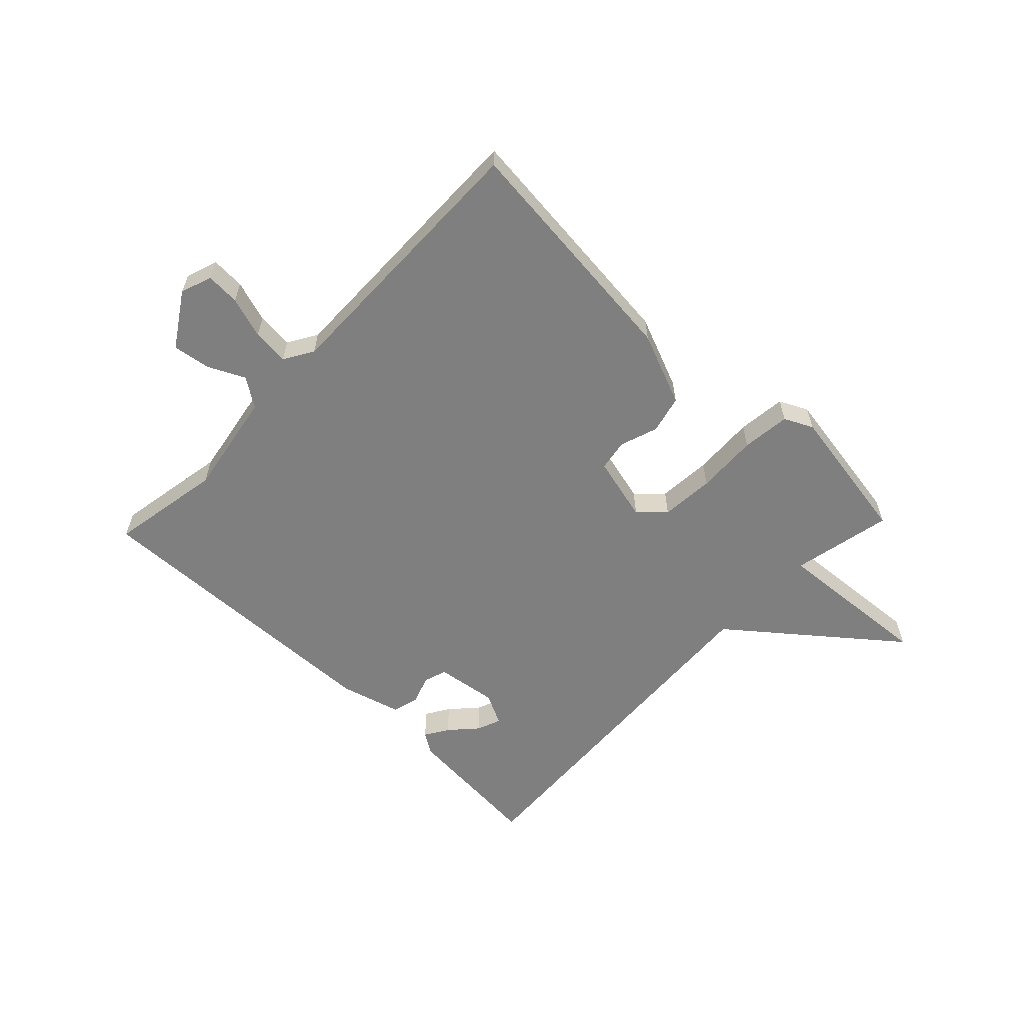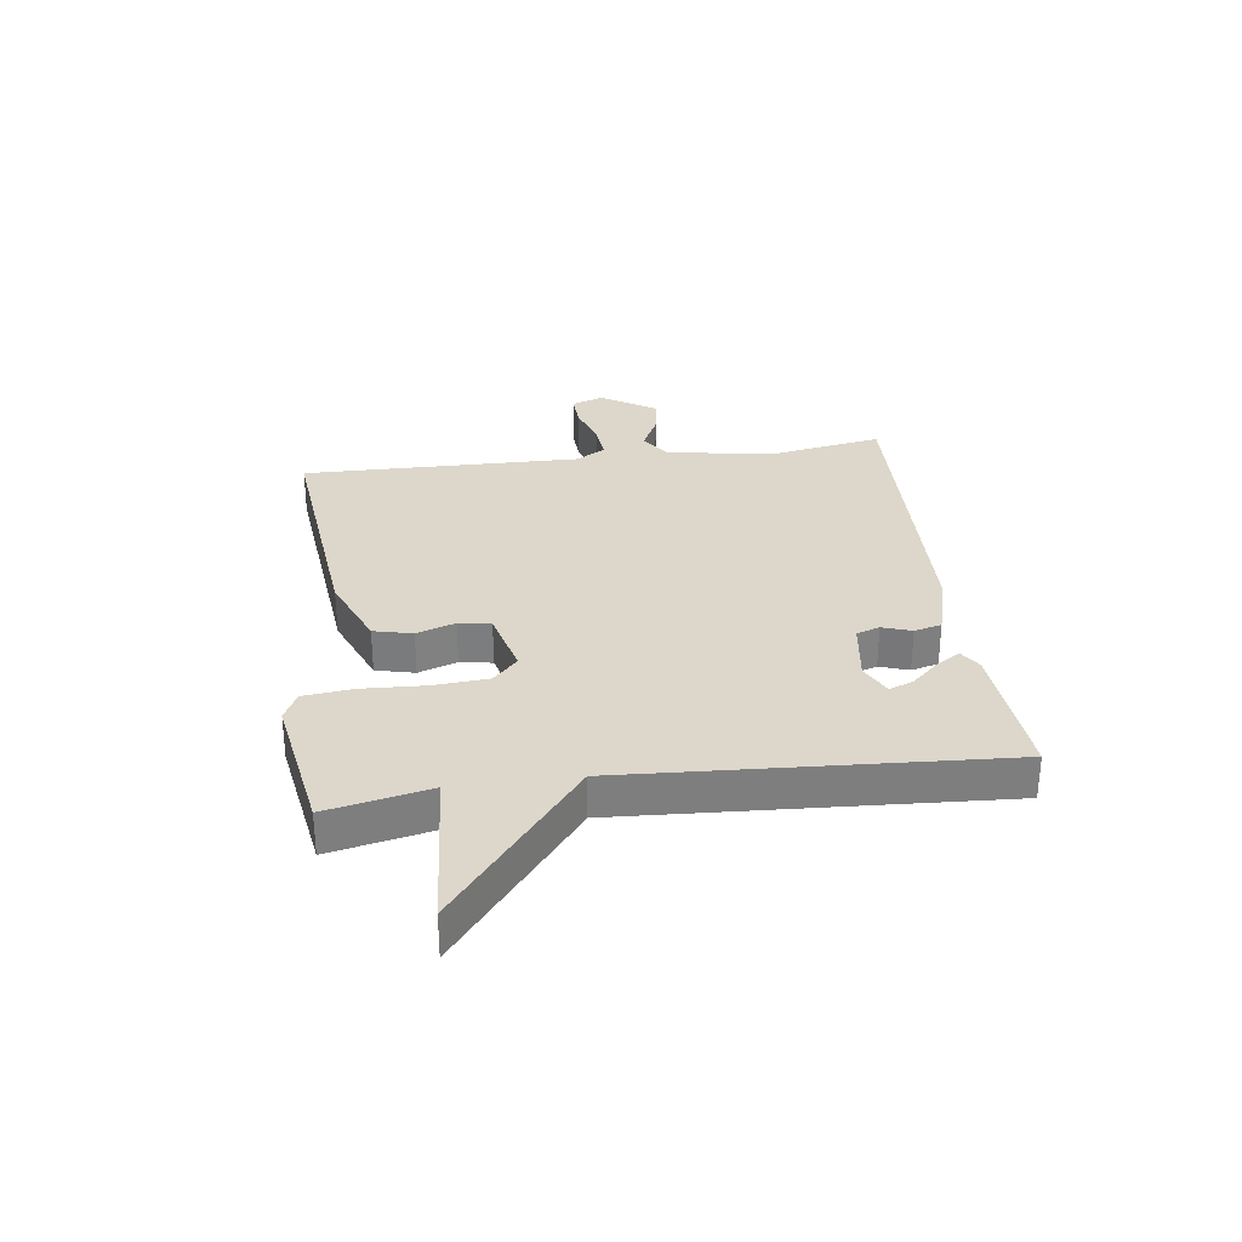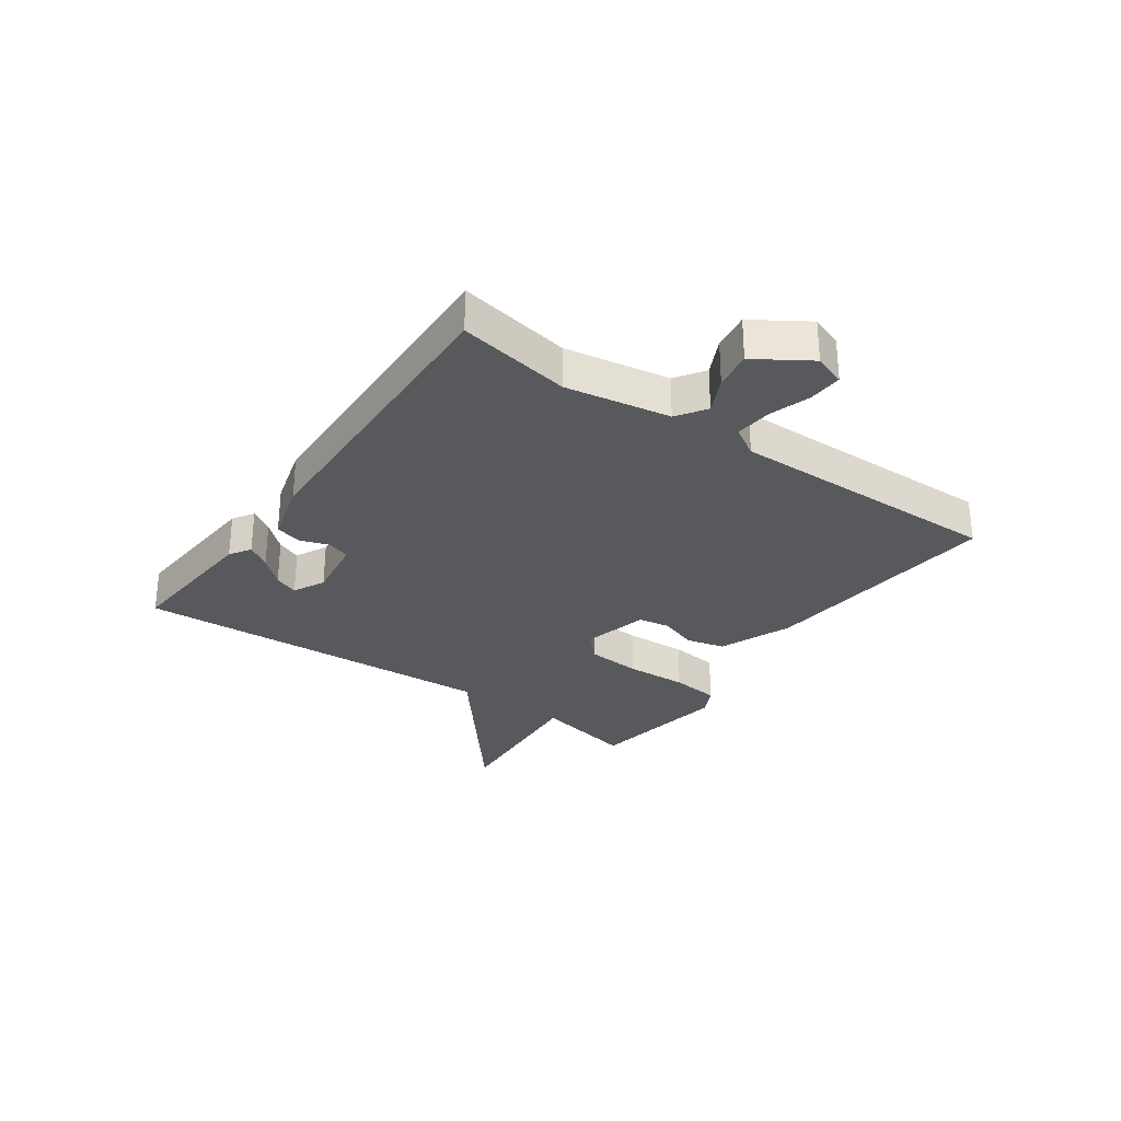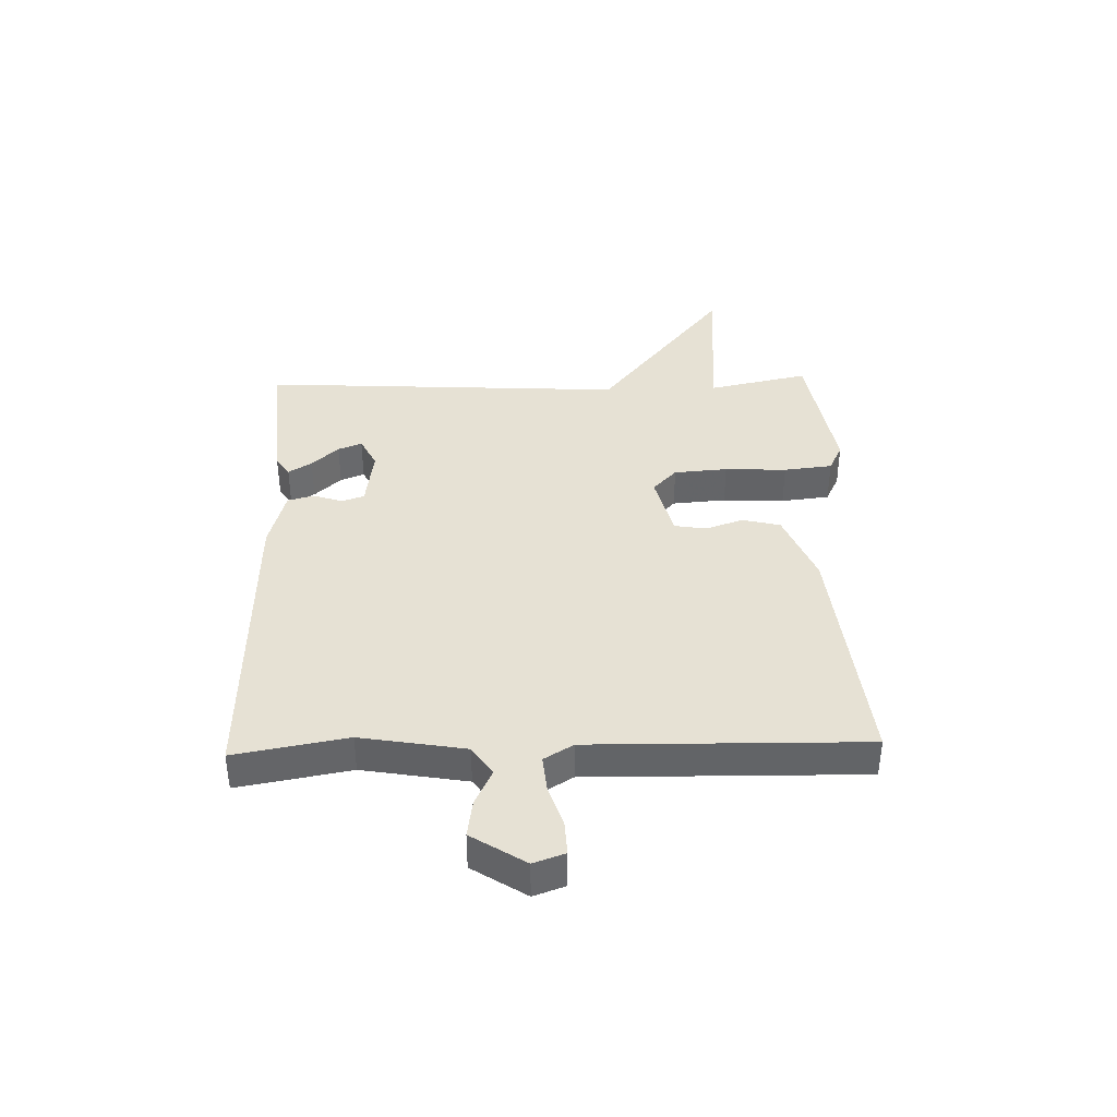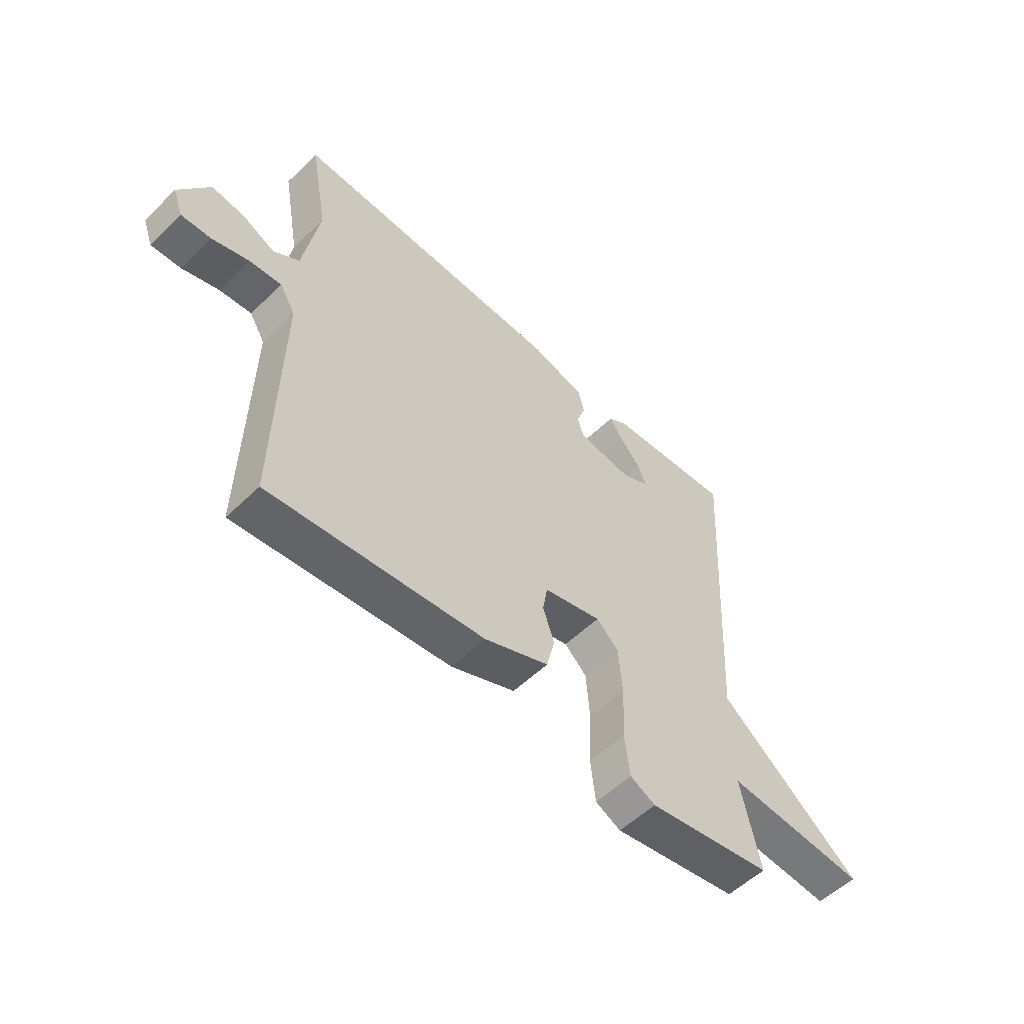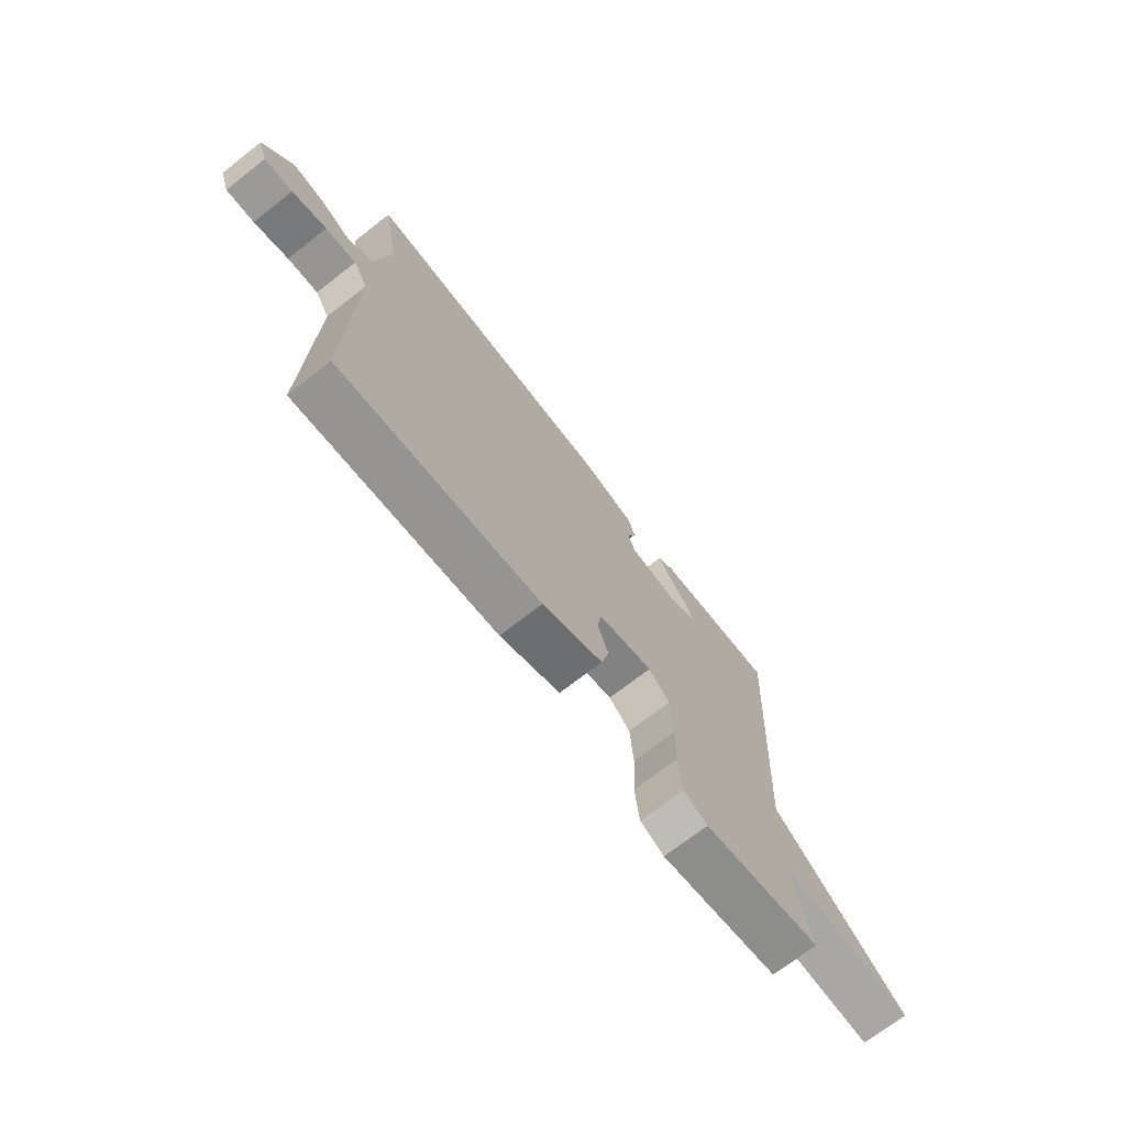
<metadata>
{"format":"obj","ext":"obj","renderer":"f3d","projection":"perspective","resolution":1024,"background":"white","views":[{"elev":-59.7,"azim":136.2,"up":"+Y"},{"elev":30.8,"azim":-97.6,"up":"+Y"},{"elev":-29.9,"azim":54.8,"up":"+Y"},{"elev":39.0,"azim":88.3,"up":"+Y"},{"elev":-55.0,"azim":135.5,"up":"+Z"},{"elev":-71.6,"azim":127.9,"up":"+Z"}]}
</metadata>
<code>
v 0.5 0.07 -0.5
v 0.085 0.07 -0.457
v -0.04 0.07 -0.406
v -0.056 0.07 -0.341
v -0.034 0.07 -0.276
v -0.043 0.07 -0.222
v -0.155 0.07 -0.194
v -0.198 0.07 -0.235
v -0.205 0.07 -0.327
v -0.2 0.07 -0.433
v -0.209 0.07 -0.516
v -0.258 0.07 -0.54
v -0.5 0.07 -0.5
v -0.464 0.07 -0.328
v -0.738 0.07 -0.349
v -0.464 0.07 -0.128
v -0.5 0.07 0.5
v -0.256 0.07 0.481
v -0.22 0.07 0.458
v -0.245 0.07 0.418
v -0.287 0.07 0.372
v -0.303 0.07 0.331
v -0.249 0.07 0.304
v -0.144 0.07 0.319
v -0.131 0.07 0.358
v -0.148 0.07 0.407
v -0.136 0.07 0.453
v -0.032 0.07 0.482
v 0.5 0.07 0.5
v 0.466 0.07 0.307
v 0.497 0.07 0.128
v 0.547 0.07 0.094
v 0.609 0.07 0.124
v 0.674 0.07 0.134
v 0.733 0.07 0.042
v 0.714 0.07 -0.012
v 0.656 0.07 -0.009
v 0.585 0.07 0.014
v 0.522 0.07 0.02
v 0.492 0.07 -0.03
v 0.5 0 -0.5
v 0.085 0 -0.457
v -0.04 0 -0.406
v -0.056 0 -0.341
v -0.034 0 -0.276
v -0.043 0 -0.222
v -0.155 0 -0.194
v -0.198 0 -0.235
v -0.205 0 -0.327
v -0.2 0 -0.433
v -0.209 0 -0.516
v -0.258 0 -0.54
v -0.5 0 -0.5
v -0.464 0 -0.328
v -0.738 0 -0.349
v -0.464 0 -0.128
v -0.5 0 0.5
v -0.256 0 0.481
v -0.22 0 0.458
v -0.245 0 0.418
v -0.287 0 0.372
v -0.303 0 0.331
v -0.249 0 0.304
v -0.144 0 0.319
v -0.131 0 0.358
v -0.148 0 0.407
v -0.136 0 0.453
v -0.032 0 0.482
v 0.5 0 0.5
v 0.466 0 0.307
v 0.497 0 0.128
v 0.547 0 0.094
v 0.609 0 0.124
v 0.674 0 0.134
v 0.733 0 0.042
v 0.714 0 -0.012
v 0.656 0 -0.009
v 0.585 0 0.014
v 0.522 0 0.02
v 0.492 0 -0.03
f 36 37 38
f 35 36 38
f 34 35 38
f 33 34 38
f 32 33 38
f 31 32 38 39
f 28 29 30
f 27 28 30
f 26 27 30
f 25 26 30
f 24 25 30 31
f 31 39 40
f 24 31 40
f 23 24 40
f 19 20 21
f 18 19 21
f 17 18 21
f 17 21 22
f 16 17 22
f 14 15 16
f 14 16 22 23
f 13 14 23
f 12 13 23
f 11 12 23
f 10 11 23
f 9 10 23
f 3 4 5
f 2 3 5
f 1 2 5
f 40 1 5
f 40 5 6
f 23 40 6 7
f 8 9 23
f 7 8 23
f 78 77 76
f 78 76 75
f 78 75 74
f 78 74 73
f 78 73 72
f 79 78 72 71
f 70 69 68
f 70 68 67
f 70 67 66
f 70 66 65
f 71 70 65 64
f 80 79 71
f 80 71 64
f 80 64 63
f 61 60 59
f 61 59 58
f 61 58 57
f 62 61 57
f 62 57 56
f 56 55 54
f 63 62 56 54
f 63 54 53
f 63 53 52
f 63 52 51
f 63 51 50
f 63 50 49
f 45 44 43
f 45 43 42
f 45 42 41
f 45 41 80
f 46 45 80
f 47 46 80 63
f 63 49 48
f 63 48 47
f 1 41 42 2
f 2 42 43 3
f 3 43 44 4
f 4 44 45 5
f 5 45 46 6
f 6 46 47 7
f 7 47 48 8
f 8 48 49 9
f 9 49 50 10
f 10 50 51 11
f 11 51 52 12
f 12 52 53 13
f 13 53 54 14
f 14 54 55 15
f 15 55 56 16
f 16 56 57 17
f 17 57 58 18
f 18 58 59 19
f 19 59 60 20
f 20 60 61 21
f 21 61 62 22
f 22 62 63 23
f 23 63 64 24
f 24 64 65 25
f 25 65 66 26
f 26 66 67 27
f 27 67 68 28
f 28 68 69 29
f 29 69 70 30
f 30 70 71 31
f 31 71 72 32
f 32 72 73 33
f 33 73 74 34
f 34 74 75 35
f 35 75 76 36
f 36 76 77 37
f 37 77 78 38
f 38 78 79 39
f 39 79 80 40
f 40 80 41 1

</code>
